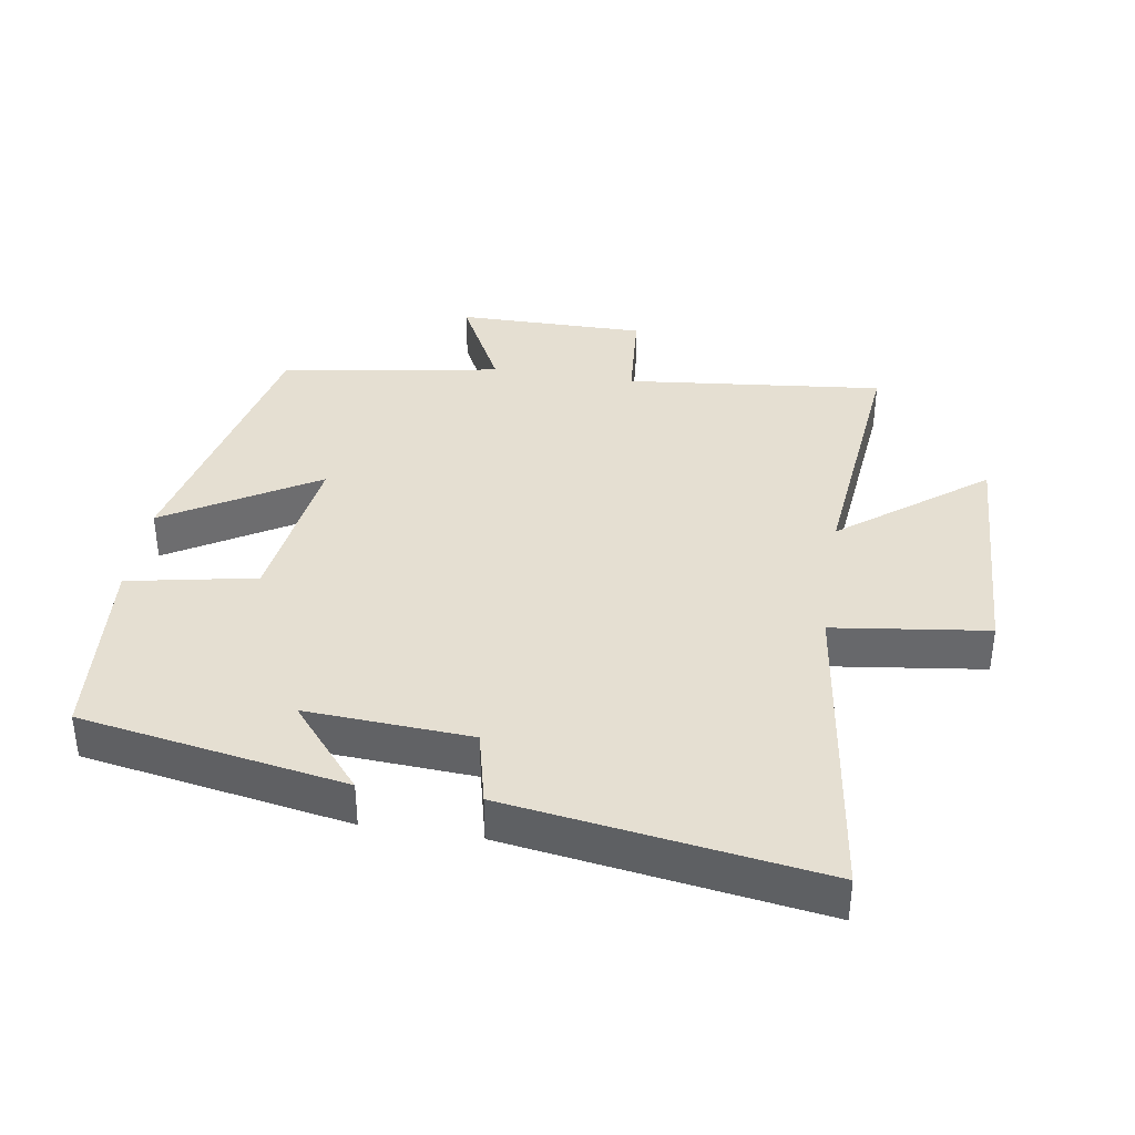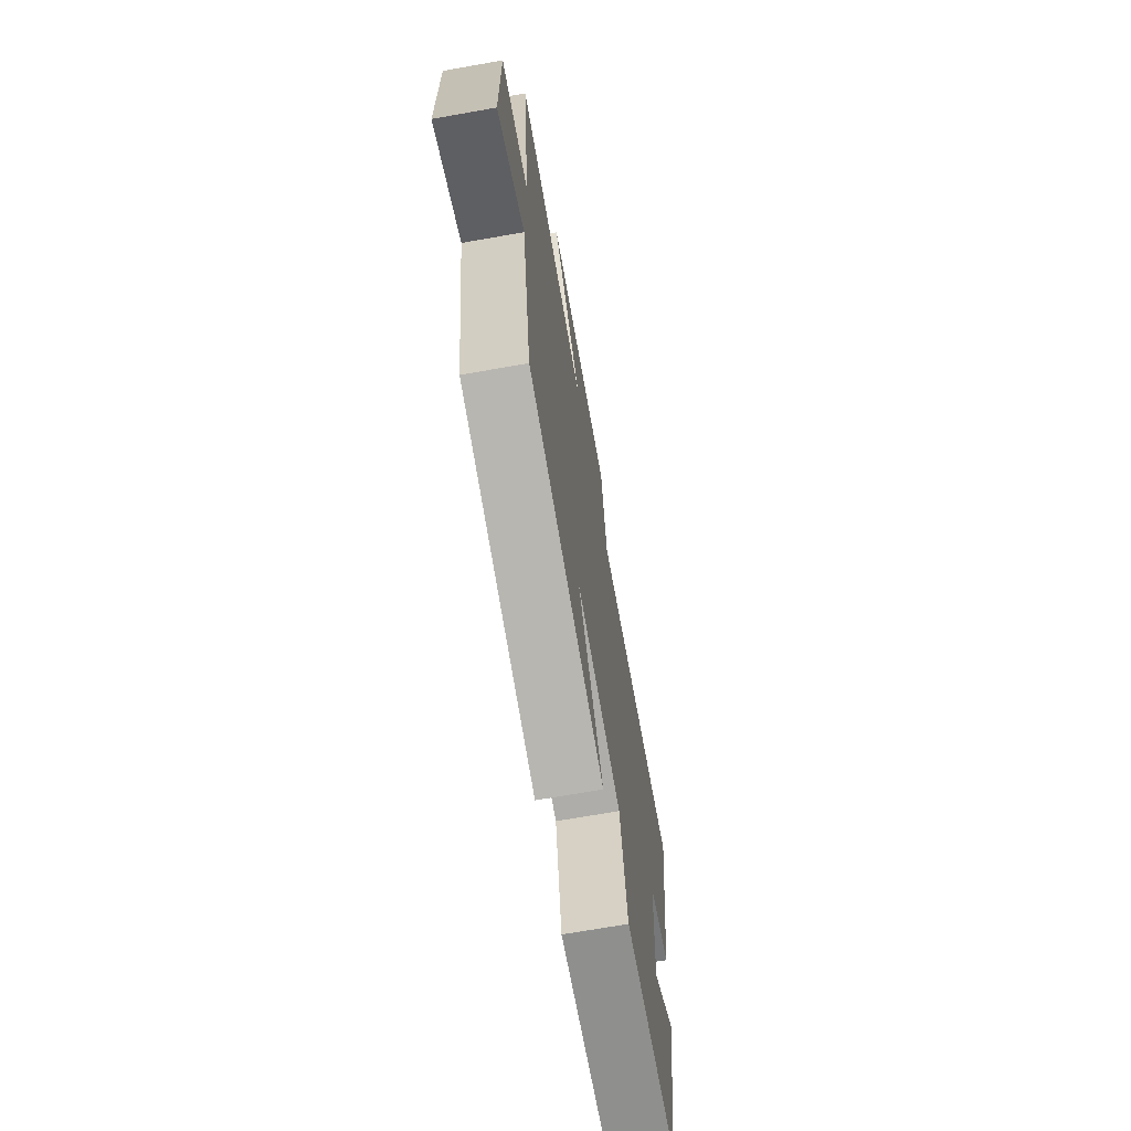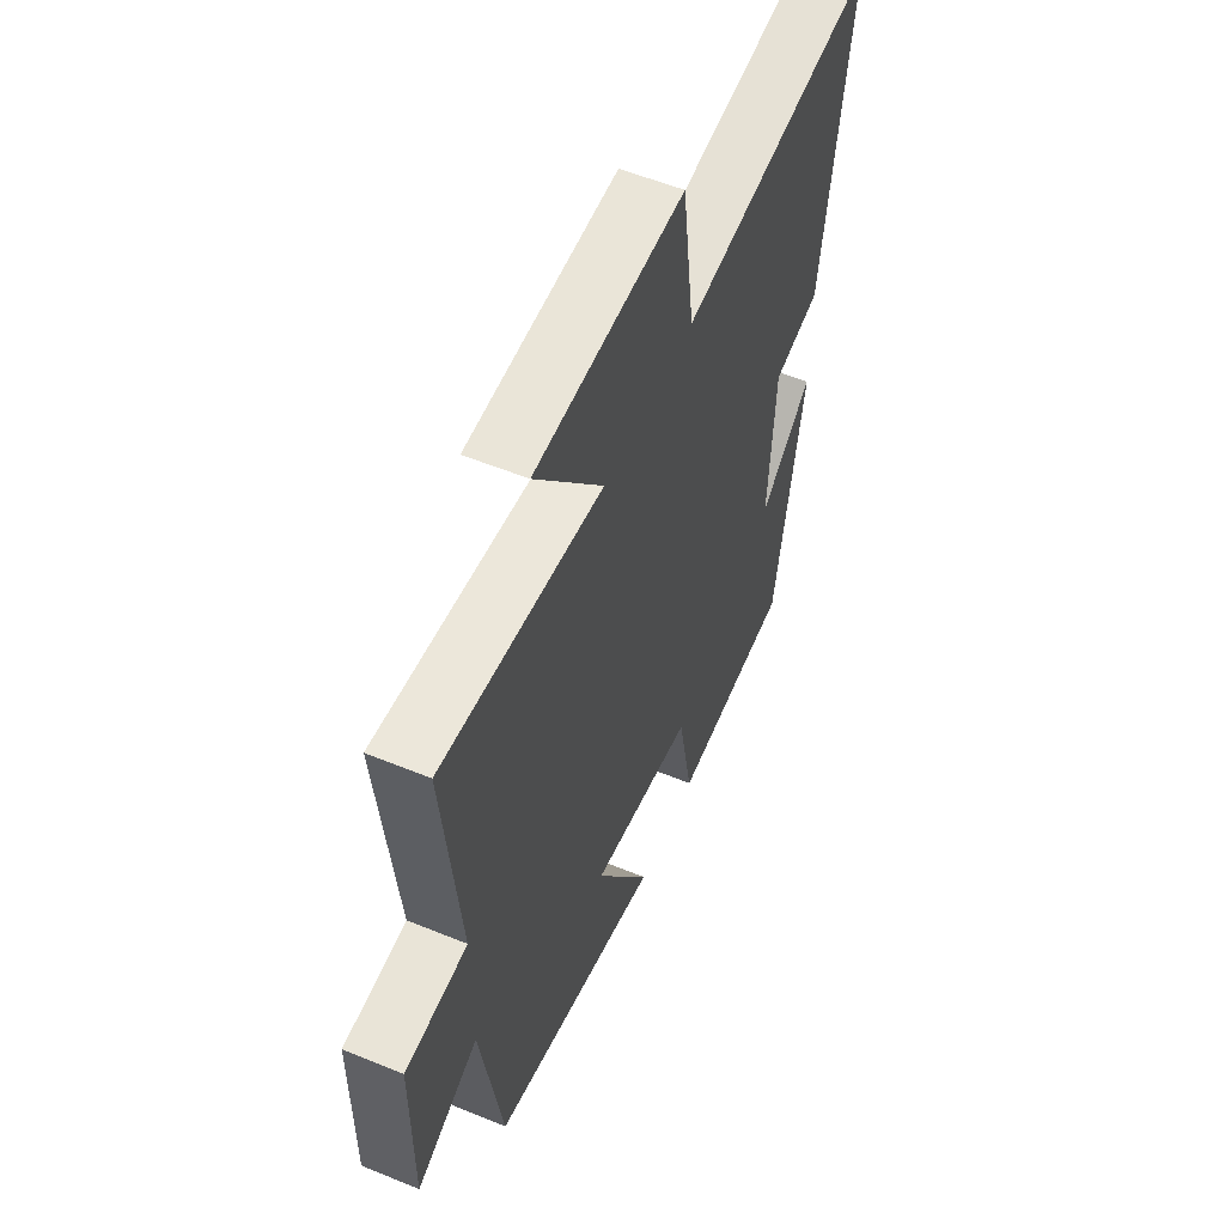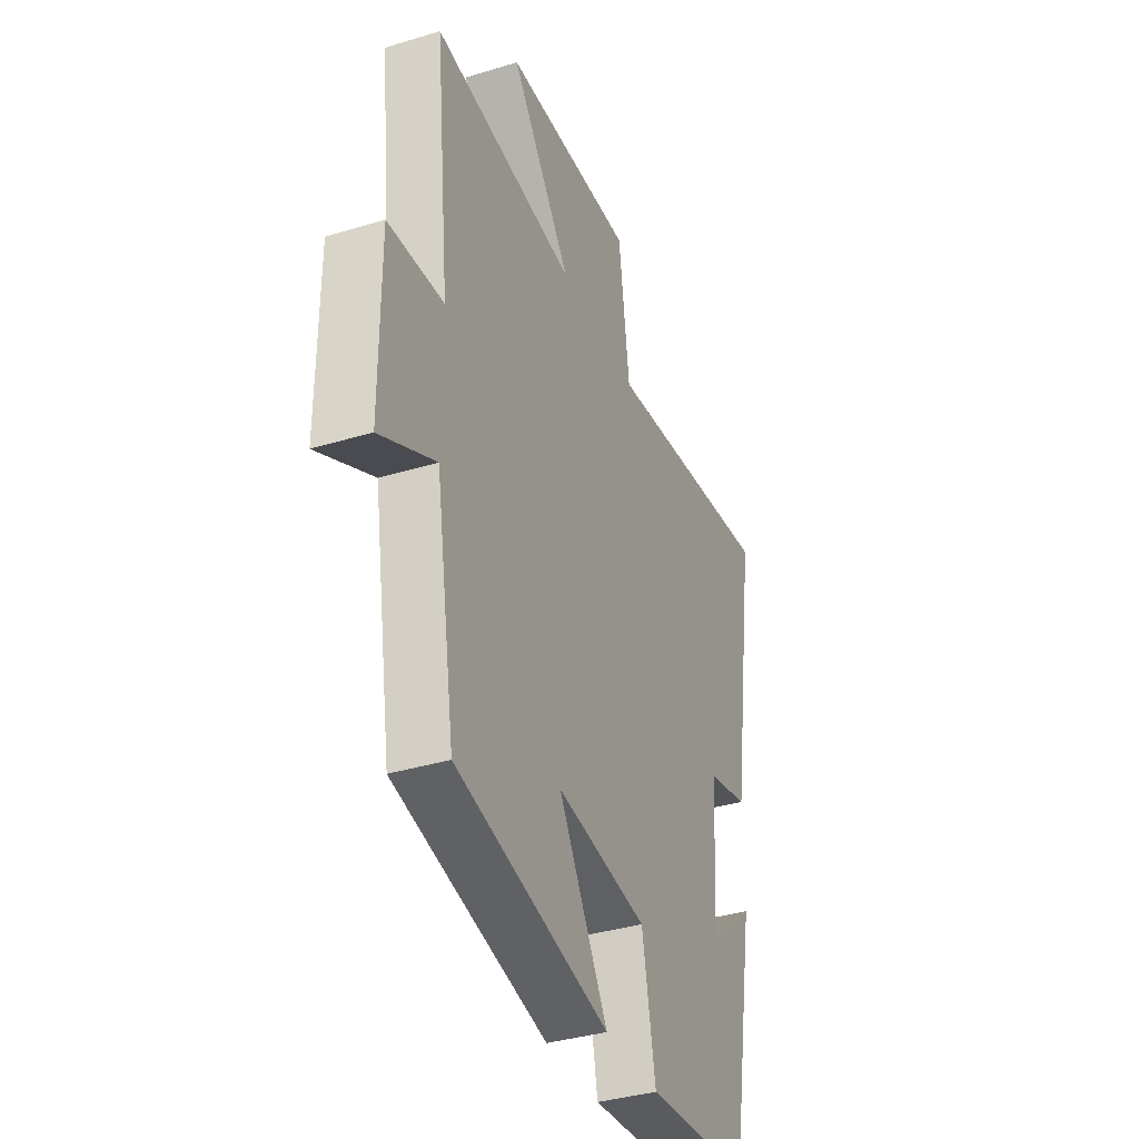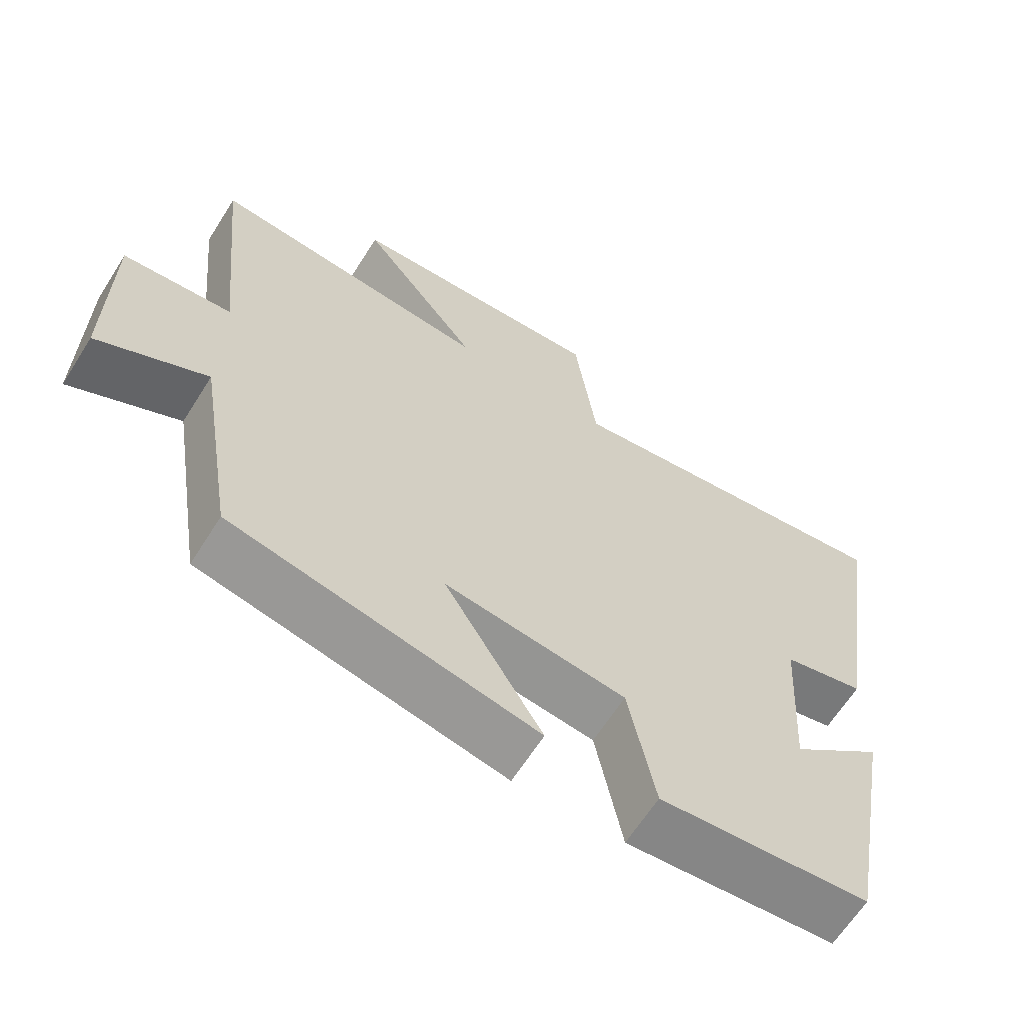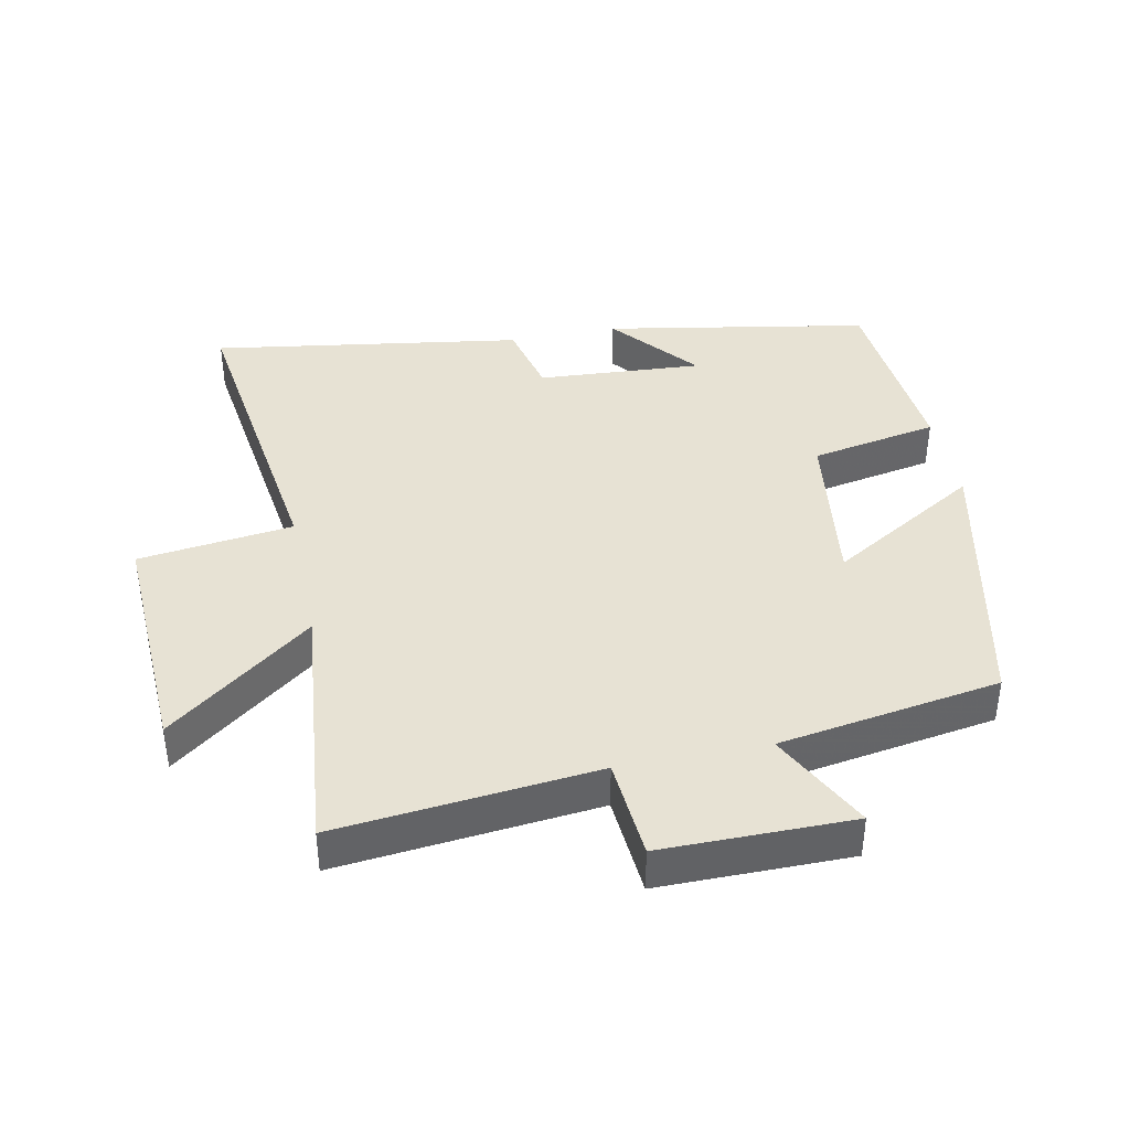
<metadata>
{"format":"obj","ext":"obj","renderer":"f3d","projection":"perspective","resolution":1024,"background":"white","views":[{"elev":37.4,"azim":-81.1,"up":"+Y"},{"elev":-69.9,"azim":100.0,"up":"+Z"},{"elev":55.8,"azim":113.3,"up":"+Z"},{"elev":-36.8,"azim":111.5,"up":"+Z"},{"elev":-64.4,"azim":147.7,"up":"+Z"},{"elev":39.8,"azim":78.5,"up":"+Y"}]}
</metadata>
<code>
v -0.428 0.07 -0.475
v -0.5 0.07 -0.074
v -0.369 0.07 -0.183
v -0.385 0.07 0.067
v -0.5 0.07 0.094
v -0.572 0.07 0.566
v -0.085 0.07 0.5
v -0.055 0.07 0.734
v 0.311 0.07 0.718
v 0.143 0.07 0.5
v 0.54 0.07 0.541
v 0.5 0.07 0.149
v 0.654 0.07 0.137
v 0.654 0.07 -0.151
v 0.5 0.07 -0.073
v 0.446 0.07 -0.408
v 0.02 0.07 -0.5
v 0.157 0.07 -0.272
v -0.097 0.07 -0.306
v -0.134 0.07 -0.5
v -0.428 0 -0.475
v -0.5 0 -0.074
v -0.369 0 -0.183
v -0.385 0 0.067
v -0.5 0 0.094
v -0.572 0 0.566
v -0.085 0 0.5
v -0.055 0 0.734
v 0.311 0 0.718
v 0.143 0 0.5
v 0.54 0 0.541
v 0.5 0 0.149
v 0.654 0 0.137
v 0.654 0 -0.151
v 0.5 0 -0.073
v 0.446 0 -0.408
v 0.02 0 -0.5
v 0.157 0 -0.272
v -0.097 0 -0.306
v -0.134 0 -0.5
f 19 20 1
f 15 16 17 18
f 15 18 19
f 12 13 14 15
f 12 15 19
f 12 19 1
f 11 12 1
f 10 11 1
f 7 8 9 10
f 4 5 6 7
f 3 4 7 10
f 1 2 3
f 1 3 10
f 21 40 39
f 38 37 36 35
f 39 38 35
f 35 34 33 32
f 39 35 32
f 21 39 32
f 21 32 31
f 21 31 30
f 30 29 28 27
f 27 26 25 24
f 30 27 24 23
f 23 22 21
f 30 23 21
f 1 21 22 2
f 2 22 23 3
f 3 23 24 4
f 4 24 25 5
f 5 25 26 6
f 6 26 27 7
f 7 27 28 8
f 8 28 29 9
f 9 29 30 10
f 10 30 31 11
f 11 31 32 12
f 12 32 33 13
f 13 33 34 14
f 14 34 35 15
f 15 35 36 16
f 16 36 37 17
f 17 37 38 18
f 18 38 39 19
f 19 39 40 20
f 20 40 21 1

</code>
